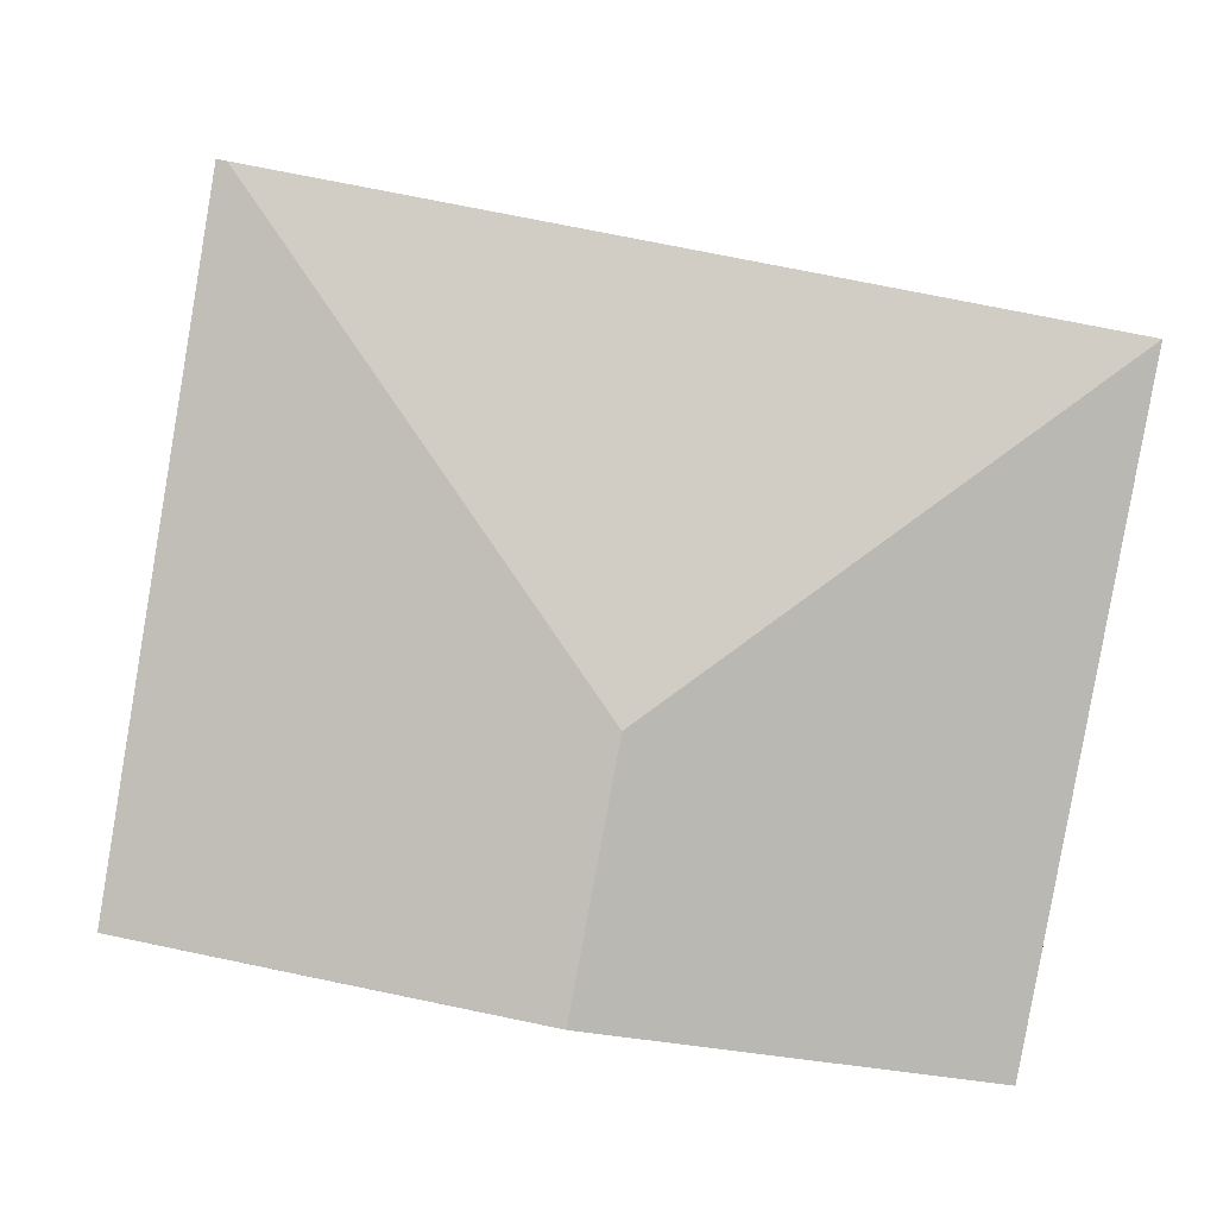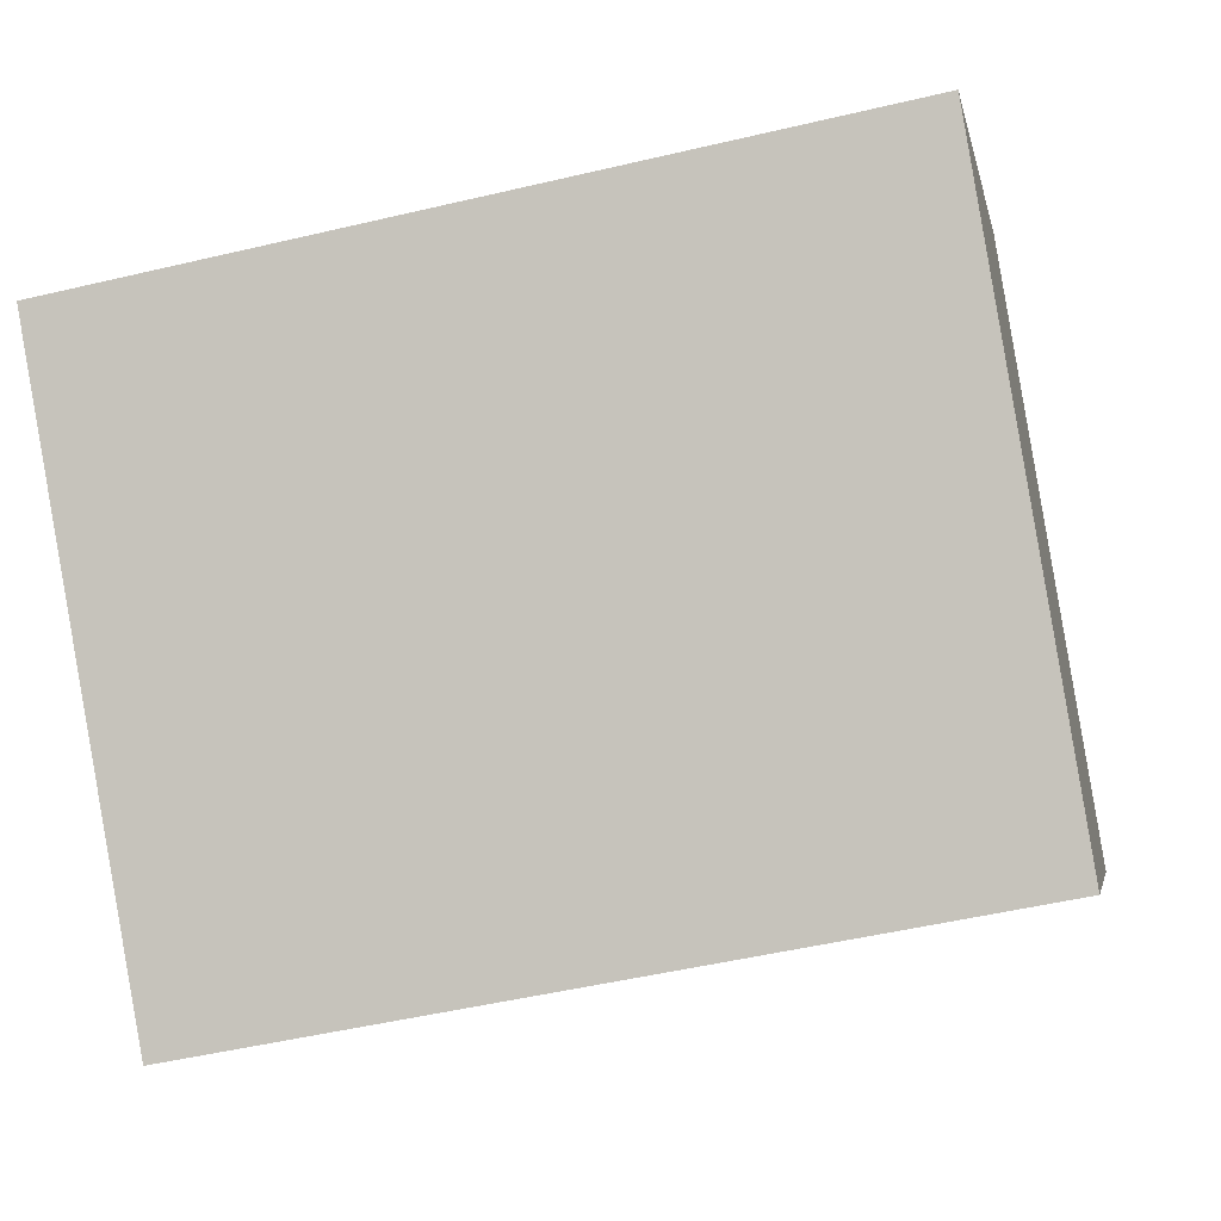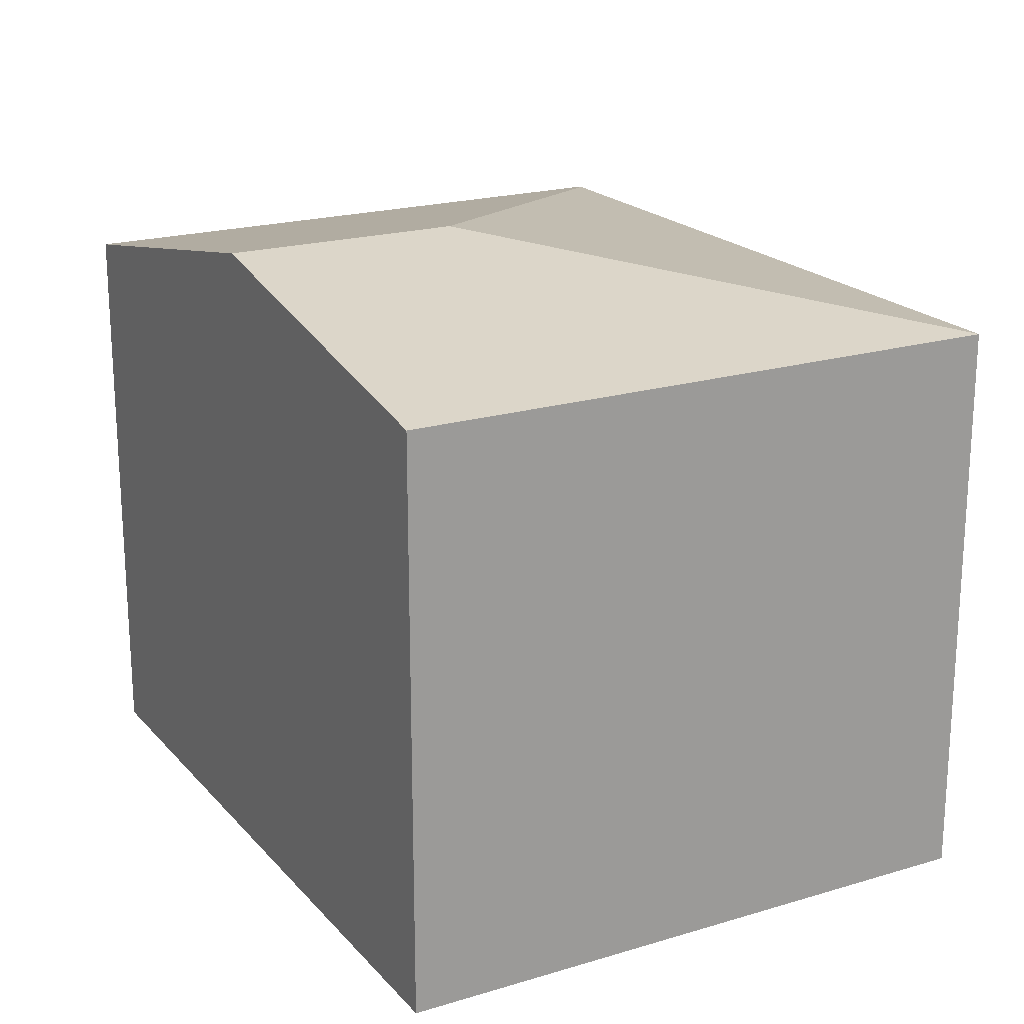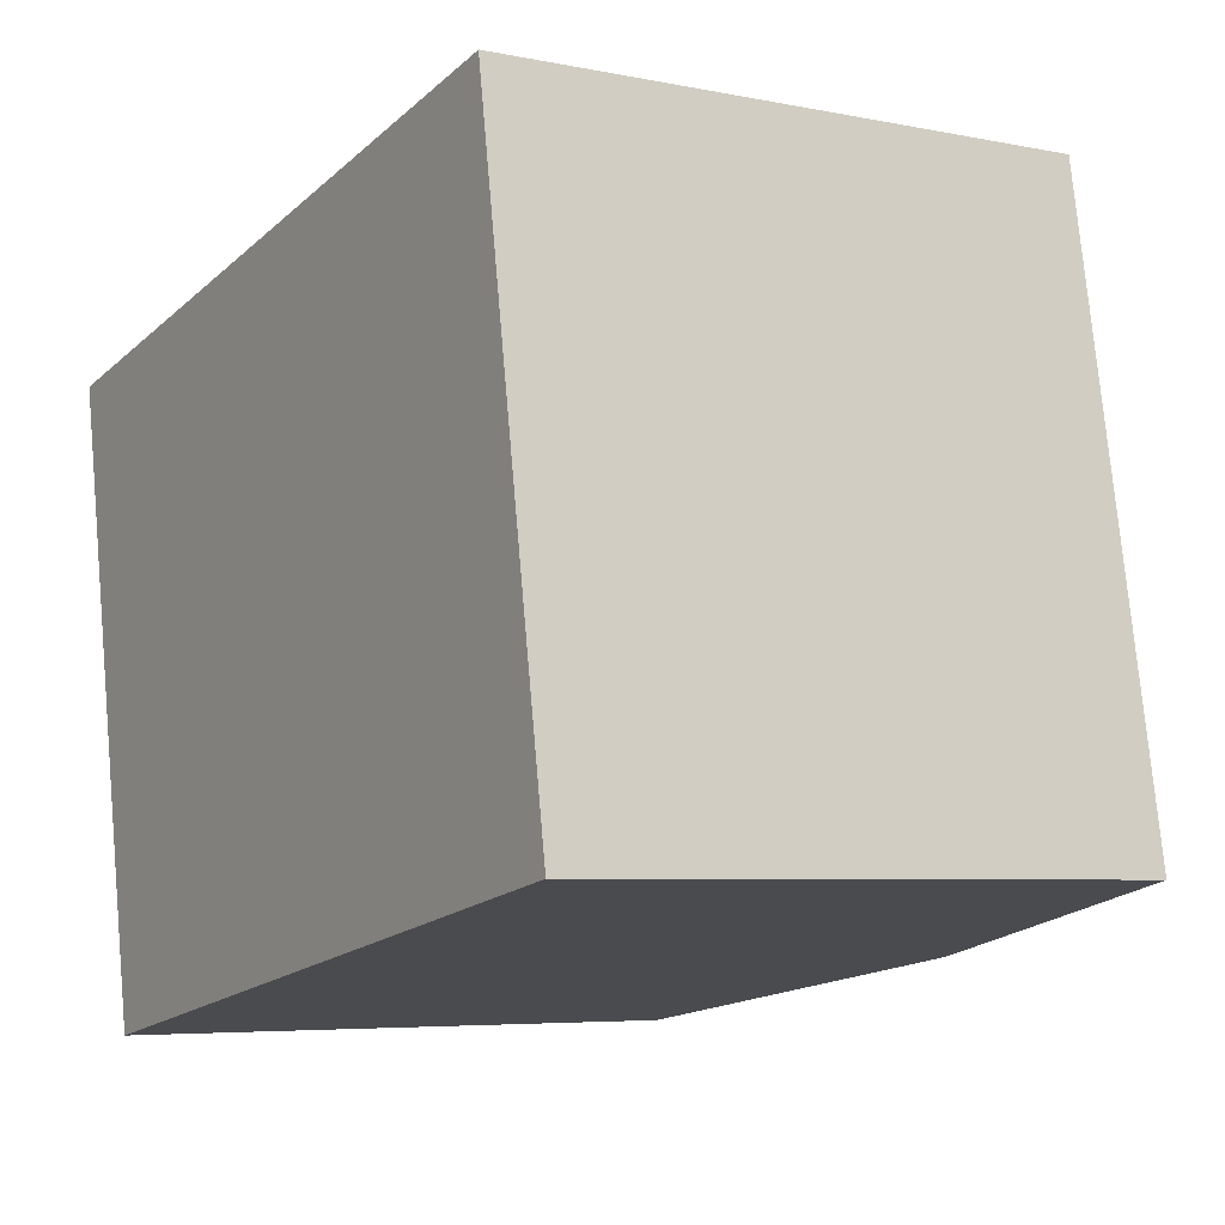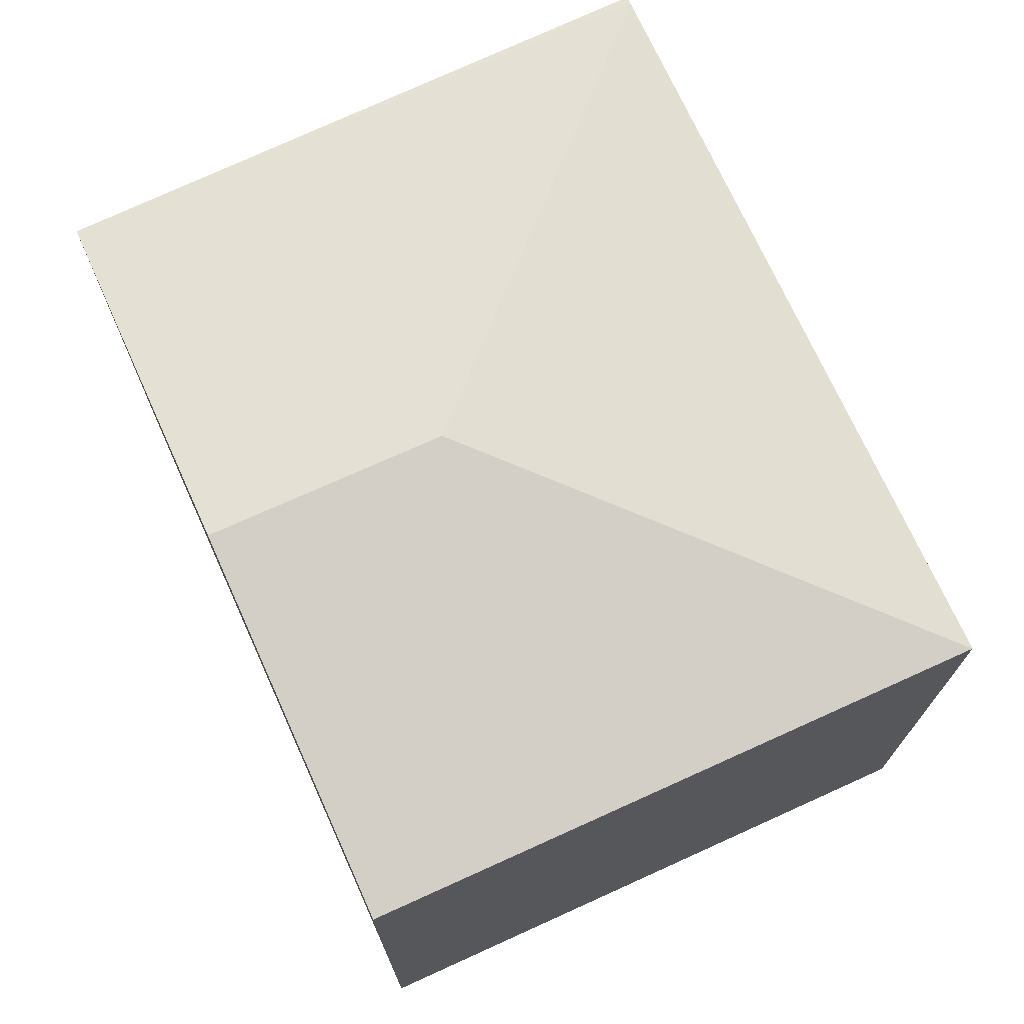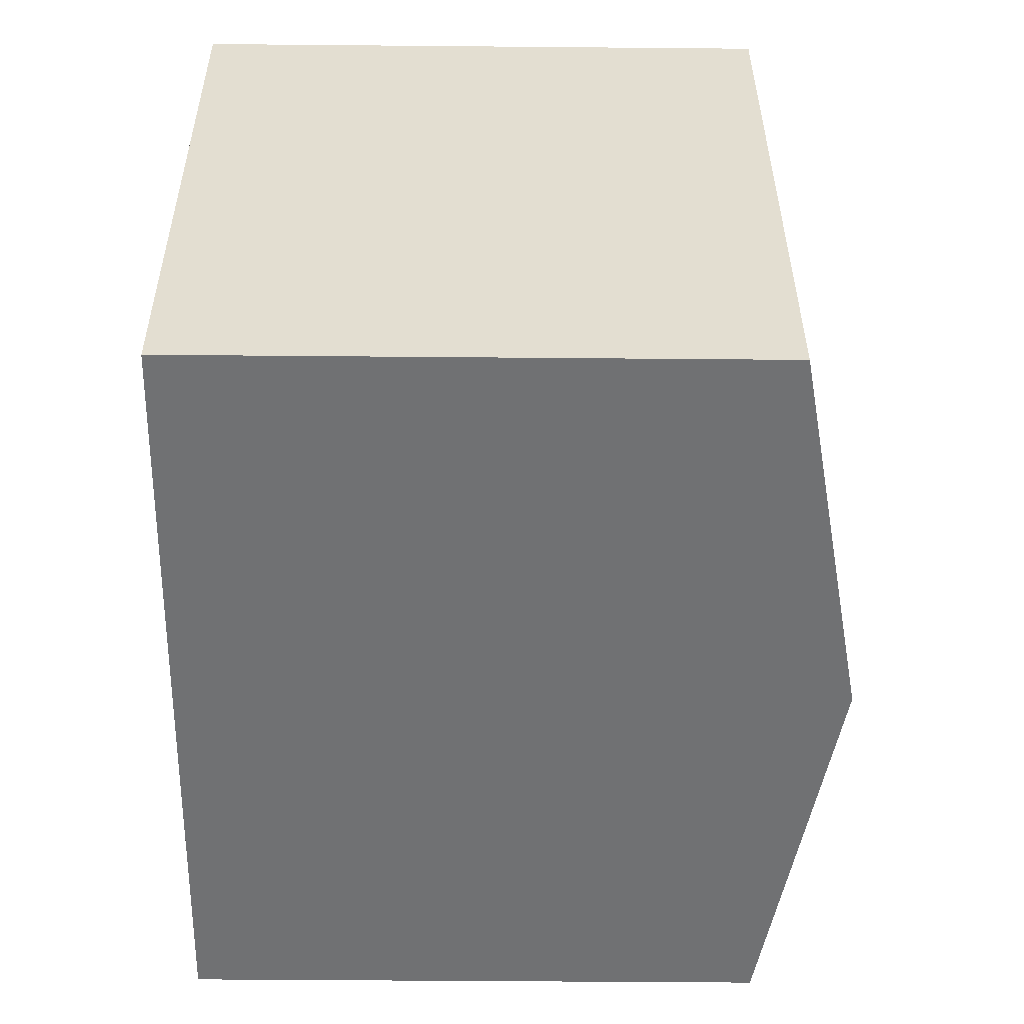
<metadata>
{"format":"obj","ext":"obj","renderer":"f3d","projection":"perspective","resolution":1024,"background":"white","views":[{"elev":4.6,"azim":175.4,"up":"+Z"},{"elev":-3.5,"azim":10.3,"up":"+Z"},{"elev":20.2,"azim":-129.4,"up":"+Y"},{"elev":-5.5,"azim":57.9,"up":"+Z"},{"elev":72.3,"azim":-124.9,"up":"+Y"},{"elev":-44.6,"azim":89.4,"up":"+Z"}]}
</metadata>
<code>
v  4.452 2.988 -2.45
v  3.886 2.984 0.716
v  3.932 2.975 0.725
v  2.306 3.357 -1.587
v  2.533 3.357 -2.809
v  3.557 3.16 -2.618
v  0 2.983 1.827e-16
v  0.589 2.983 -3.173
v  0.589 1.943e-16 -3.173
v  0 0 0
v  3.886 -4.384e-17 0.716
v  3.932 -4.439e-17 0.725
v  4.452 1.5e-16 -2.45
v  3.557 1.603e-16 -2.618
v  2.533 1.72e-16 -2.809
g defaultobject
f 1 2 3
f 2 1 4
f 4 1 5
f 5 1 6
f 4 7 2
f 7 5 8
f 5 7 4
f 9 7 8
f 7 9 10
f 10 2 7
f 2 10 11
f 2 11 3
f 3 11 12
f 3 13 1
f 13 3 12
f 13 6 1
f 6 13 5
f 5 13 8
f 8 13 14
f 8 14 9
f 9 14 15
f 11 13 12
f 13 11 10
f 13 10 14
f 14 10 15
f 15 10 9

</code>
